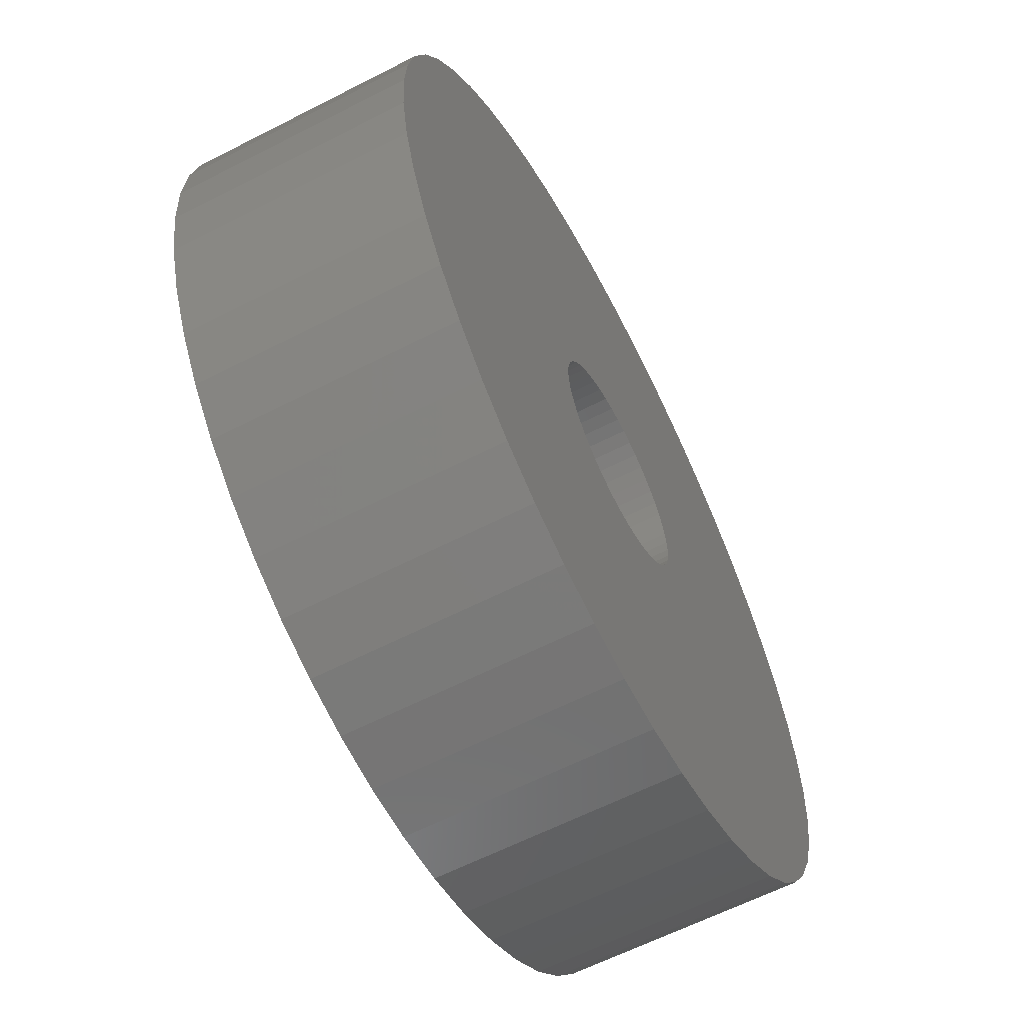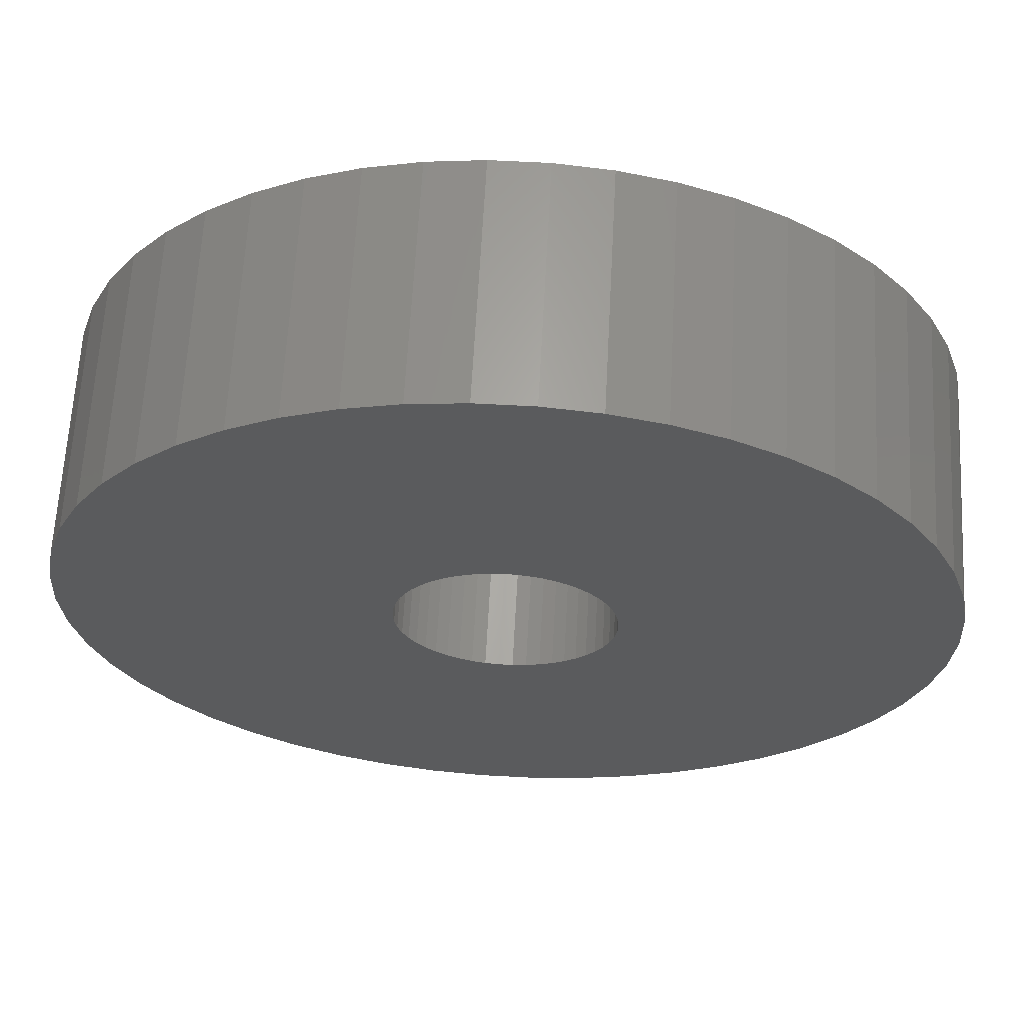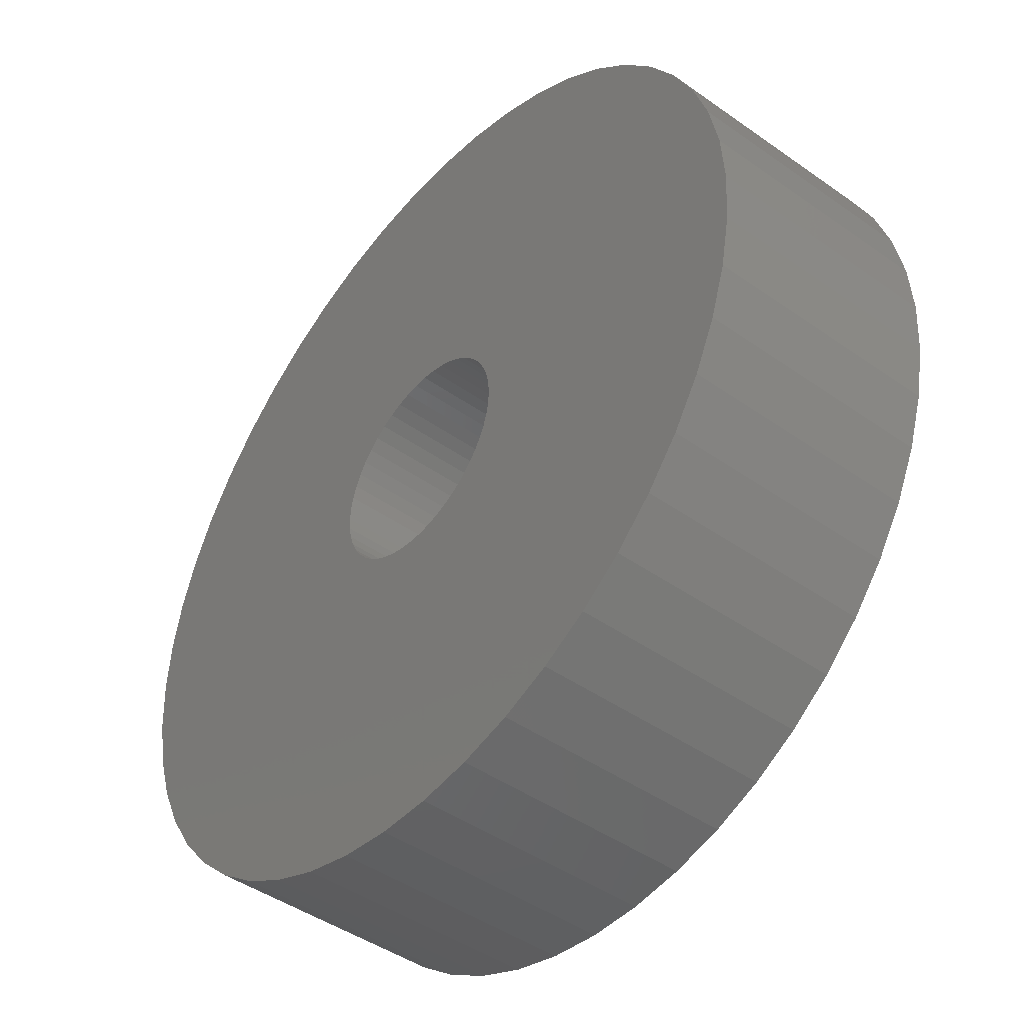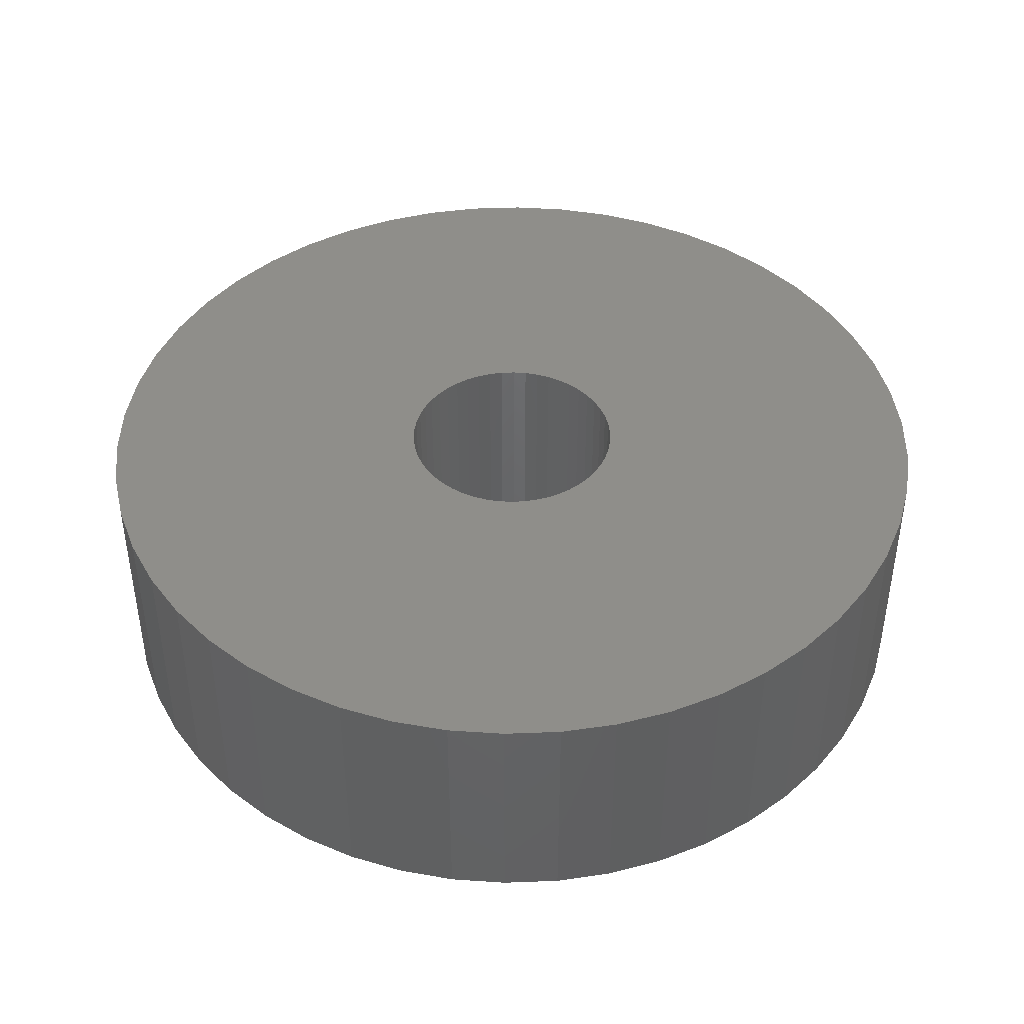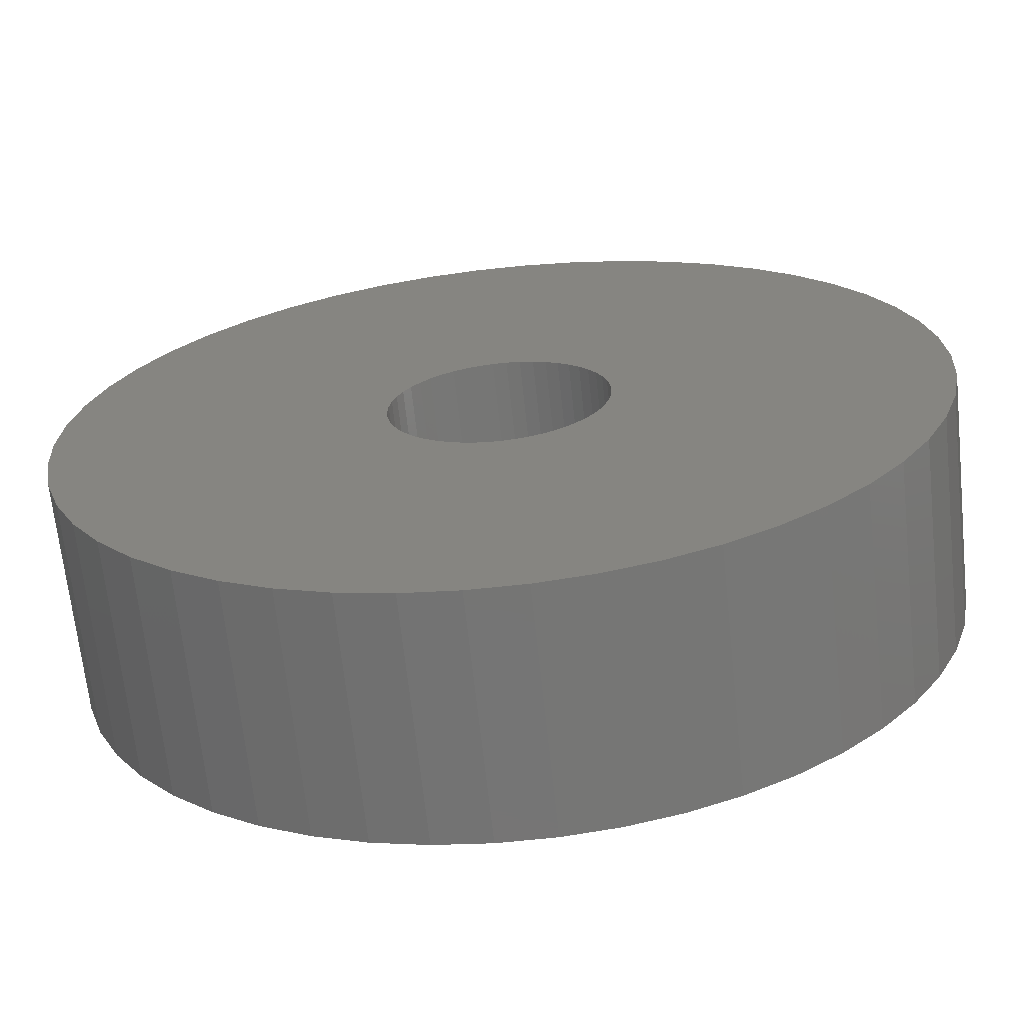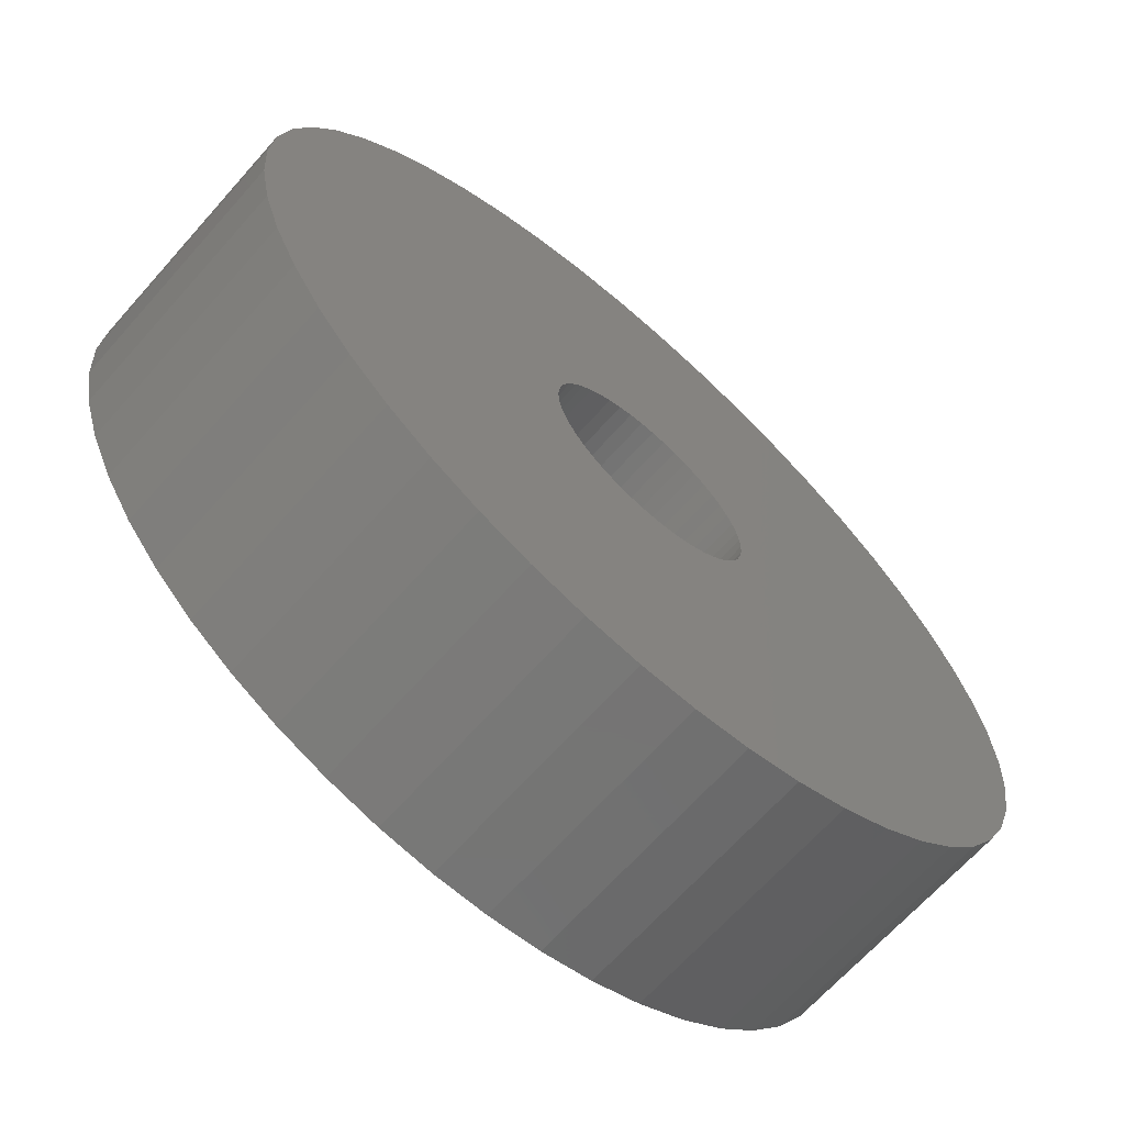
<metadata>
{"format":"stl","ext":"stl","renderer":"f3d","projection":"perspective","resolution":1024,"background":"white","views":[{"elev":-61.9,"azim":117.5,"up":"+Y"},{"elev":63.9,"azim":3.1,"up":"+Y"},{"elev":-45.0,"azim":50.7,"up":"+Y"},{"elev":43.2,"azim":40.6,"up":"+Z"},{"elev":-67.3,"azim":-173.9,"up":"+Y"},{"elev":-66.7,"azim":-41.6,"up":"+Y"}]}
</metadata>
<code>
# stl→obj: 200 verts, 400 faces
v 13 0 3.5
v 12.9 1.629 -3.5
v 12.9 1.629 3.5
v 13 0 -3.5
v -13 0 -3.5
v -12.9 1.629 3.5
v -12.9 1.629 -3.5
v -13 0 3.5
v 0.8163 12.97 -3.5
v -0.8163 12.97 3.5
v 0.8163 12.97 3.5
v -0.8163 12.97 -3.5
v -0.8163 -12.97 -3.5
v 0.8163 -12.97 3.5
v -0.8163 -12.97 3.5
v 0.8163 -12.97 -3.5
v 9.477 -8.899 3.5
v 10.52 -7.641 -3.5
v 10.52 -7.641 3.5
v 9.477 -8.899 -3.5
v 9.477 8.899 -3.5
v 8.287 10.02 3.5
v 9.477 8.899 3.5
v 8.287 10.02 -3.5
v -8.287 10.02 -3.5
v -9.477 8.899 3.5
v -8.287 10.02 3.5
v -9.477 8.899 -3.5
v -4.017 12.36 -3.5
v -5.535 11.76 3.5
v -4.017 12.36 3.5
v -5.535 11.76 -3.5
v 12.09 4.786 3.5
v 11.39 6.263 -3.5
v 11.39 6.263 3.5
v 12.09 4.786 -3.5
v 5.535 11.76 -3.5
v 4.017 12.36 3.5
v 5.535 11.76 3.5
v 4.017 12.36 -3.5
v 6.966 10.98 -3.5
v 6.966 10.98 3.5
v -12.09 4.786 -3.5
v -11.39 6.263 3.5
v -11.39 6.263 -3.5
v -12.09 4.786 3.5
v -10.52 7.641 -3.5
v -10.52 7.641 3.5
v 3.25 0 3.5
v 3.224 0.4073 3.5
v 12.59 3.233 3.5
v 12.9 -1.629 3.5
v 3.148 0.8082 3.5
v 3.224 -0.4073 3.5
v 3.022 1.196 3.5
v 12.59 -3.233 3.5
v 2.848 1.566 3.5
v 10.52 7.641 3.5
v 3.148 -0.8082 3.5
v 2.629 1.91 3.5
v 12.09 -4.786 3.5
v 2.369 2.225 3.5
v 3.022 -1.196 3.5
v 2.072 2.504 3.5
v 11.39 -6.263 3.5
v 1.741 2.744 3.5
v 2.848 -1.566 3.5
v 1.384 2.941 3.5
v 2.629 -1.91 3.5
v 1.004 3.091 3.5
v 2.436 12.77 3.5
v 0.609 3.192 3.5
v 0.2041 3.244 3.5
v -0.2041 3.244 3.5
v -0.609 3.192 3.5
v -2.436 12.77 3.5
v -1.004 3.091 3.5
v -1.384 2.941 3.5
v -1.741 2.744 3.5
v -6.966 10.98 3.5
v -2.072 2.504 3.5
v -2.369 2.225 3.5
v -2.629 1.91 3.5
v 2.369 -2.225 3.5
v 8.287 -10.02 3.5
v 2.072 -2.504 3.5
v 6.966 -10.98 3.5
v 1.741 -2.744 3.5
v 5.535 -11.76 3.5
v 1.384 -2.941 3.5
v 4.017 -12.36 3.5
v 1.004 -3.091 3.5
v 2.436 -12.77 3.5
v 0.609 -3.192 3.5
v 0.2041 -3.244 3.5
v -0.2041 -3.244 3.5
v -0.609 -3.192 3.5
v -2.436 -12.77 3.5
v -1.004 -3.091 3.5
v -4.017 -12.36 3.5
v -1.384 -2.941 3.5
v -5.535 -11.76 3.5
v -1.741 -2.744 3.5
v -6.966 -10.98 3.5
v -2.072 -2.504 3.5
v -8.287 -10.02 3.5
v -2.369 -2.225 3.5
v -9.477 -8.899 3.5
v -2.629 -1.91 3.5
v -10.52 -7.641 3.5
v -2.848 -1.566 3.5
v -11.39 -6.263 3.5
v -3.022 -1.196 3.5
v -12.09 -4.786 3.5
v -3.148 -0.8082 3.5
v -12.59 -3.233 3.5
v -3.224 -0.4073 3.5
v -12.9 -1.629 3.5
v -3.25 0 3.5
v -2.848 1.566 3.5
v -3.022 1.196 3.5
v -3.148 0.8082 3.5
v -12.59 3.233 3.5
v -3.224 0.4073 3.5
v -2.436 12.77 -3.5
v 3.25 0 -3.5
v 12.9 -1.629 -3.5
v 3.224 -0.4073 -3.5
v 12.59 -3.233 -3.5
v 3.148 -0.8082 -3.5
v 12.09 -4.786 -3.5
v 3.224 0.4073 -3.5
v 3.022 -1.196 -3.5
v 11.39 -6.263 -3.5
v 12.59 3.233 -3.5
v 2.848 -1.566 -3.5
v 3.148 0.8082 -3.5
v 2.629 -1.91 -3.5
v 2.369 -2.225 -3.5
v 8.287 -10.02 -3.5
v 3.022 1.196 -3.5
v 2.072 -2.504 -3.5
v 6.966 -10.98 -3.5
v 1.741 -2.744 -3.5
v 5.535 -11.76 -3.5
v 2.848 1.566 -3.5
v 1.384 -2.941 -3.5
v 4.017 -12.36 -3.5
v 10.52 7.641 -3.5
v 2.629 1.91 -3.5
v 1.004 -3.091 -3.5
v 2.436 -12.77 -3.5
v 0.609 -3.192 -3.5
v 0.2041 -3.244 -3.5
v -0.2041 -3.244 -3.5
v -0.609 -3.192 -3.5
v -2.436 -12.77 -3.5
v -1.004 -3.091 -3.5
v -4.017 -12.36 -3.5
v -1.384 -2.941 -3.5
v -5.535 -11.76 -3.5
v -1.741 -2.744 -3.5
v -6.966 -10.98 -3.5
v -2.072 -2.504 -3.5
v -8.287 -10.02 -3.5
v -2.369 -2.225 -3.5
v -9.477 -8.899 -3.5
v -10.52 -7.641 -3.5
v -2.629 -1.91 -3.5
v 2.369 2.225 -3.5
v 2.072 2.504 -3.5
v 1.741 2.744 -3.5
v 1.384 2.941 -3.5
v 1.004 3.091 -3.5
v 2.436 12.77 -3.5
v 0.609 3.192 -3.5
v 0.2041 3.244 -3.5
v -0.2041 3.244 -3.5
v -0.609 3.192 -3.5
v -1.004 3.091 -3.5
v -1.384 2.941 -3.5
v -1.741 2.744 -3.5
v -6.966 10.98 -3.5
v -2.072 2.504 -3.5
v -2.369 2.225 -3.5
v -2.629 1.91 -3.5
v -2.848 1.566 -3.5
v -3.022 1.196 -3.5
v -3.148 0.8082 -3.5
v -12.59 3.233 -3.5
v -3.224 0.4073 -3.5
v -3.25 0 -3.5
v -2.848 -1.566 -3.5
v -11.39 -6.263 -3.5
v -3.022 -1.196 -3.5
v -12.09 -4.786 -3.5
v -3.148 -0.8082 -3.5
v -12.59 -3.233 -3.5
v -3.224 -0.4073 -3.5
v -12.9 -1.629 -3.5
f 1 2 3
f 2 1 4
f 5 6 7
f 6 5 8
f 9 10 11
f 10 9 12
f 13 14 15
f 14 13 16
f 17 18 19
f 18 17 20
f 21 22 23
f 22 21 24
f 25 26 27
f 26 25 28
f 29 30 31
f 30 29 32
f 33 34 35
f 34 33 36
f 37 38 39
f 38 37 40
f 41 39 42
f 39 41 37
f 43 44 45
f 44 43 46
f 47 26 28
f 26 47 48
f 49 1 3
f 50 3 51
f 1 49 52
f 53 51 33
f 54 52 49
f 55 33 35
f 52 54 56
f 57 35 58
f 59 56 54
f 60 58 23
f 56 59 61
f 62 23 22
f 63 61 59
f 64 22 42
f 61 63 65
f 66 42 39
f 67 65 63
f 68 39 38
f 65 67 19
f 69 19 67
f 3 50 49
f 51 53 50
f 33 55 53
f 35 57 55
f 58 60 57
f 70 38 71
f 23 62 60
f 22 64 62
f 42 66 64
f 39 68 66
f 38 70 68
f 72 71 11
f 71 72 70
f 11 73 72
f 11 74 73
f 10 74 11
f 74 10 75
f 76 75 10
f 75 76 77
f 31 77 76
f 77 31 78
f 30 78 31
f 78 30 79
f 80 79 30
f 79 80 81
f 27 81 80
f 81 27 82
f 26 82 27
f 48 83 26
f 82 26 83
f 19 69 17
f 84 17 69
f 17 84 85
f 86 85 84
f 85 86 87
f 88 87 86
f 87 88 89
f 90 89 88
f 89 90 91
f 92 91 90
f 91 92 93
f 94 93 92
f 93 94 14
f 95 14 94
f 96 14 95
f 15 96 97
f 96 15 14
f 98 97 99
f 100 99 101
f 102 101 103
f 104 103 105
f 106 105 107
f 97 98 15
f 108 107 109
f 110 109 111
f 112 111 113
f 114 113 115
f 116 115 117
f 99 100 98
f 118 117 119
f 83 48 120
f 44 120 48
f 101 102 100
f 120 44 121
f 103 104 102
f 46 121 44
f 105 106 104
f 121 46 122
f 107 108 106
f 123 122 46
f 109 110 108
f 122 123 124
f 111 112 110
f 6 124 123
f 113 114 112
f 124 6 119
f 115 116 114
f 8 119 6
f 117 118 116
f 119 8 118
f 125 31 76
f 31 125 29
f 126 4 127
f 128 127 129
f 4 126 2
f 130 129 131
f 132 2 126
f 133 131 134
f 2 132 135
f 136 134 18
f 137 135 132
f 138 18 20
f 135 137 36
f 139 20 140
f 141 36 137
f 142 140 143
f 36 141 34
f 144 143 145
f 146 34 141
f 147 145 148
f 34 146 149
f 150 149 146
f 127 128 126
f 129 130 128
f 131 133 130
f 134 136 133
f 18 138 136
f 151 148 152
f 20 139 138
f 140 142 139
f 143 144 142
f 145 147 144
f 148 151 147
f 153 152 16
f 152 153 151
f 16 154 153
f 16 155 154
f 13 155 16
f 155 13 156
f 157 156 13
f 156 157 158
f 159 158 157
f 158 159 160
f 161 160 159
f 160 161 162
f 163 162 161
f 162 163 164
f 165 164 163
f 164 165 166
f 167 166 165
f 168 169 167
f 166 167 169
f 149 150 21
f 170 21 150
f 21 170 24
f 171 24 170
f 24 171 41
f 172 41 171
f 41 172 37
f 173 37 172
f 37 173 40
f 174 40 173
f 40 174 175
f 176 175 174
f 175 176 9
f 177 9 176
f 178 9 177
f 12 178 179
f 178 12 9
f 125 179 180
f 29 180 181
f 32 181 182
f 183 182 184
f 25 184 185
f 179 125 12
f 28 185 186
f 47 186 187
f 45 187 188
f 43 188 189
f 190 189 191
f 180 29 125
f 7 191 192
f 169 168 193
f 194 193 168
f 181 32 29
f 193 194 195
f 182 183 32
f 196 195 194
f 184 25 183
f 195 196 197
f 185 28 25
f 198 197 196
f 186 47 28
f 197 198 199
f 187 45 47
f 200 199 198
f 188 43 45
f 199 200 192
f 189 190 43
f 5 192 200
f 191 7 190
f 192 5 7
f 16 93 14
f 93 16 152
f 51 36 33
f 36 51 135
f 3 135 51
f 135 3 2
f 58 21 23
f 21 58 149
f 35 149 58
f 149 35 34
f 40 71 38
f 71 40 175
f 175 11 71
f 11 175 9
f 24 42 22
f 42 24 41
f 45 48 47
f 48 45 44
f 190 46 43
f 46 190 123
f 7 123 190
f 123 7 6
f 32 80 30
f 80 32 183
f 183 27 80
f 27 183 25
f 12 76 10
f 76 12 125
f 52 4 1
f 4 52 127
f 194 114 196
f 114 194 112
f 145 87 89
f 87 145 143
f 61 129 56
f 129 61 131
f 198 118 200
f 118 198 116
f 200 8 5
f 8 200 118
f 196 116 198
f 116 196 114
f 140 17 85
f 17 140 20
f 148 89 91
f 89 148 145
f 152 91 93
f 91 152 148
f 19 134 65
f 134 19 18
f 56 127 52
f 127 56 129
f 157 15 98
f 15 157 13
f 161 100 102
f 100 161 159
f 159 98 100
f 98 159 157
f 167 110 168
f 110 167 108
f 167 106 108
f 106 167 165
f 143 85 87
f 85 143 140
f 65 131 61
f 131 65 134
f 168 112 194
f 112 168 110
f 163 102 104
f 102 163 161
f 165 104 106
f 104 165 163
f 141 57 146
f 57 141 55
f 146 60 150
f 60 146 57
f 176 70 72
f 70 176 174
f 174 68 70
f 68 174 173
f 181 77 78
f 77 181 180
f 121 187 120
f 187 121 188
f 130 54 128
f 54 130 59
f 172 64 66
f 64 172 171
f 124 189 122
f 189 124 191
f 83 185 82
f 185 83 186
f 182 78 79
f 78 182 181
f 179 74 75
f 74 179 178
f 126 50 132
f 50 126 49
f 133 59 130
f 59 133 63
f 142 88 86
f 88 142 144
f 137 55 141
f 55 137 53
f 171 62 64
f 62 171 170
f 178 73 74
f 73 178 177
f 173 66 68
f 66 173 172
f 119 191 124
f 191 119 192
f 122 188 121
f 188 122 189
f 120 186 83
f 186 120 187
f 180 75 77
f 75 180 179
f 184 79 81
f 79 184 182
f 185 81 82
f 81 185 184
f 154 96 95
f 96 154 155
f 113 197 115
f 197 113 195
f 111 195 113
f 195 111 193
f 153 95 94
f 95 153 154
f 132 53 137
f 53 132 50
f 150 62 170
f 62 150 60
f 177 72 73
f 72 177 176
f 128 49 126
f 49 128 54
f 151 94 92
f 94 151 153
f 144 90 88
f 90 144 147
f 147 92 90
f 92 147 151
f 139 86 84
f 86 139 142
f 136 63 133
f 63 136 67
f 138 67 136
f 67 138 69
f 162 105 103
f 105 162 164
f 156 99 97
f 99 156 158
f 155 97 96
f 97 155 156
f 107 169 109
f 169 107 166
f 164 107 105
f 107 164 166
f 115 199 117
f 199 115 197
f 117 192 119
f 192 117 199
f 139 69 138
f 69 139 84
f 160 103 101
f 103 160 162
f 109 193 111
f 193 109 169
f 158 101 99
f 101 158 160

</code>
